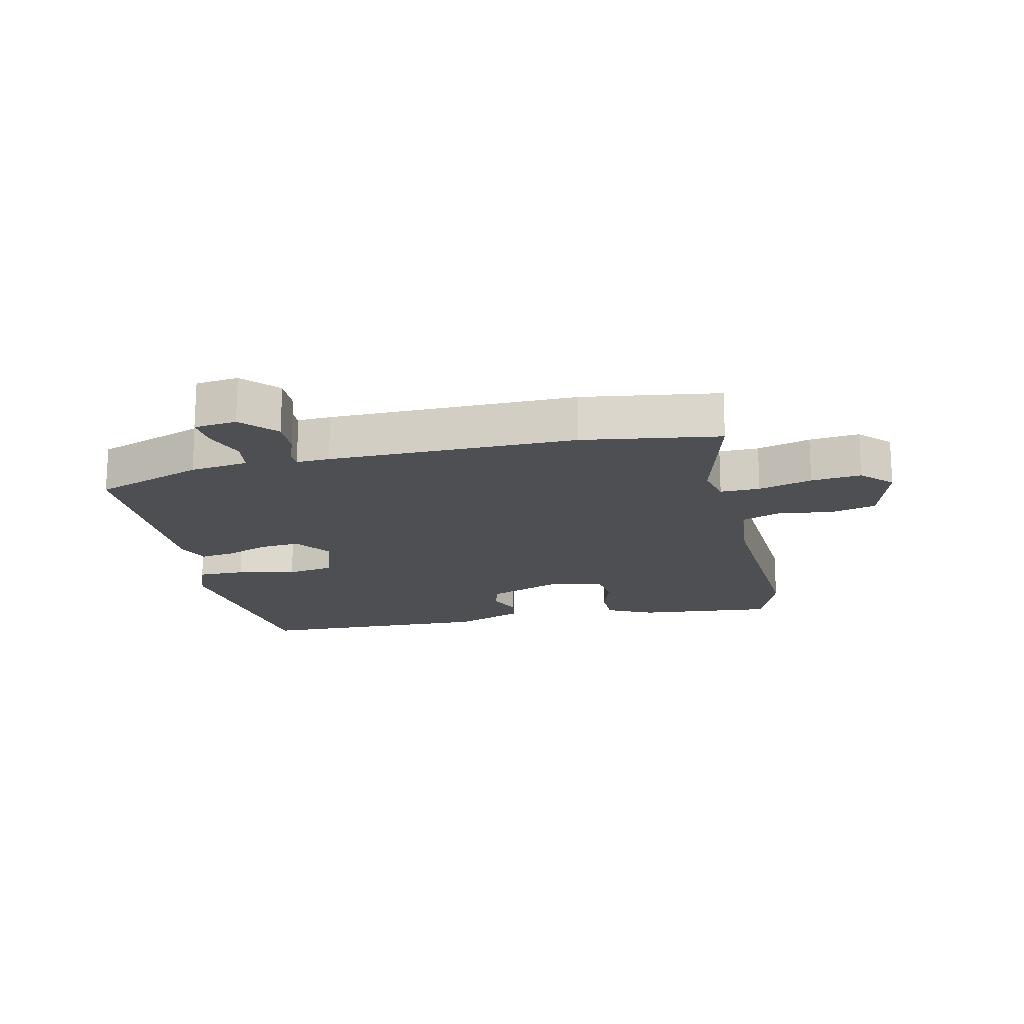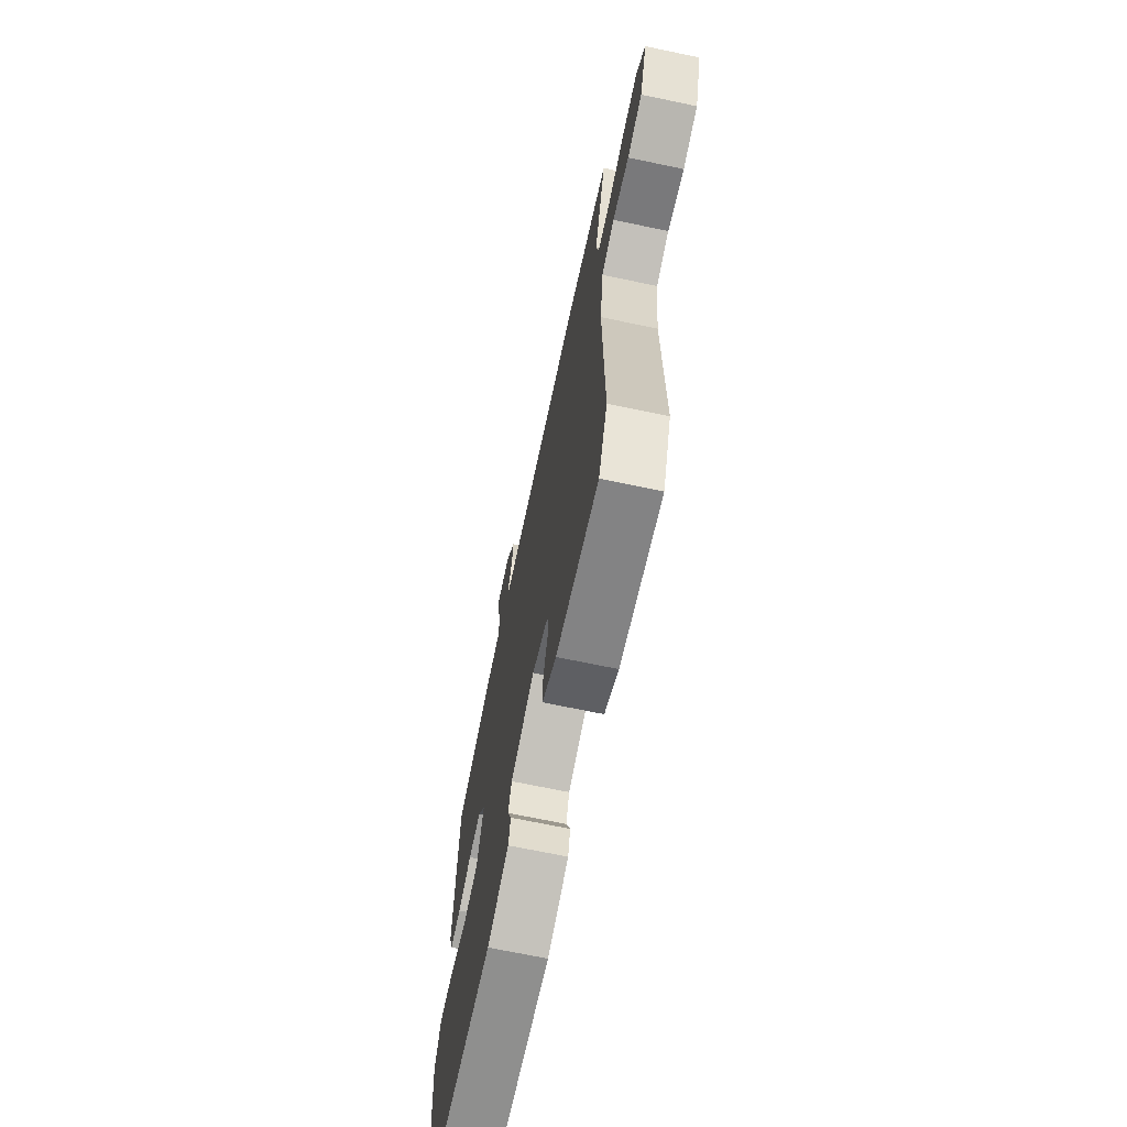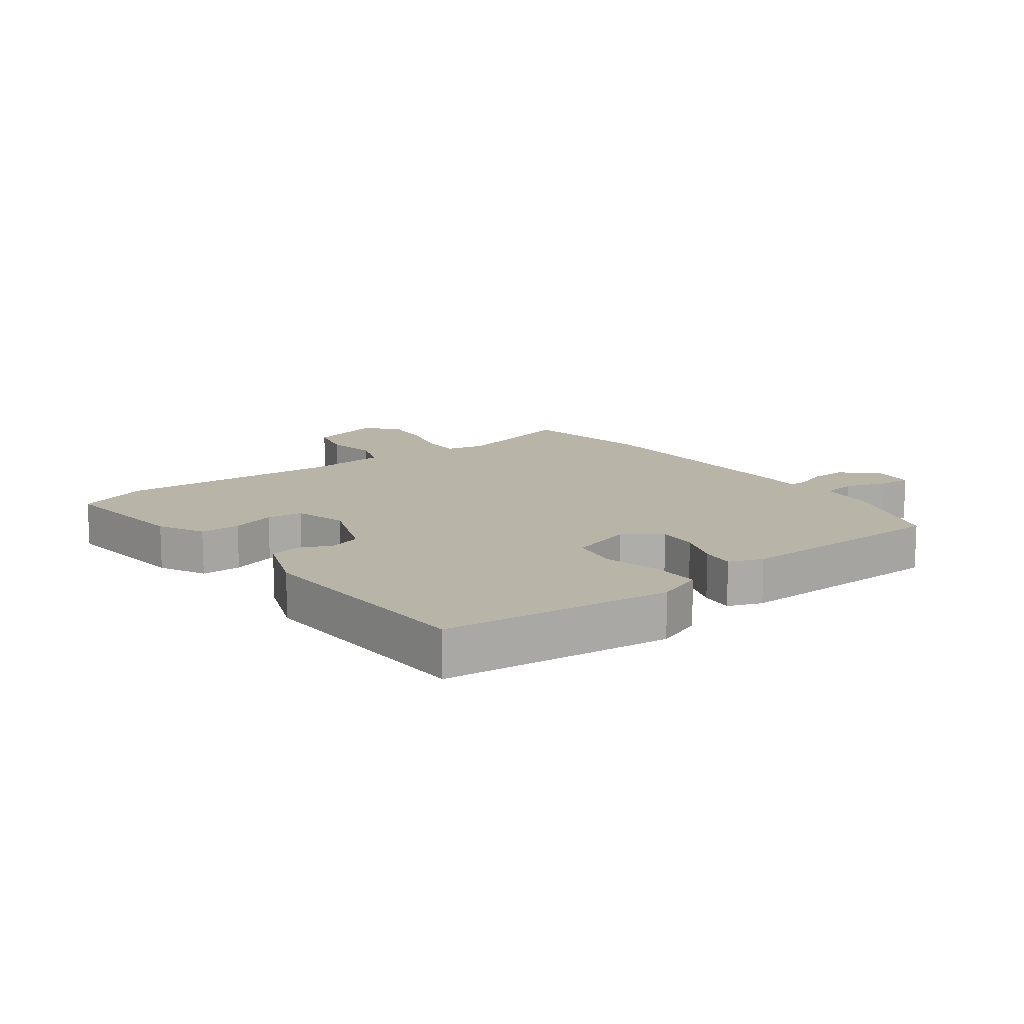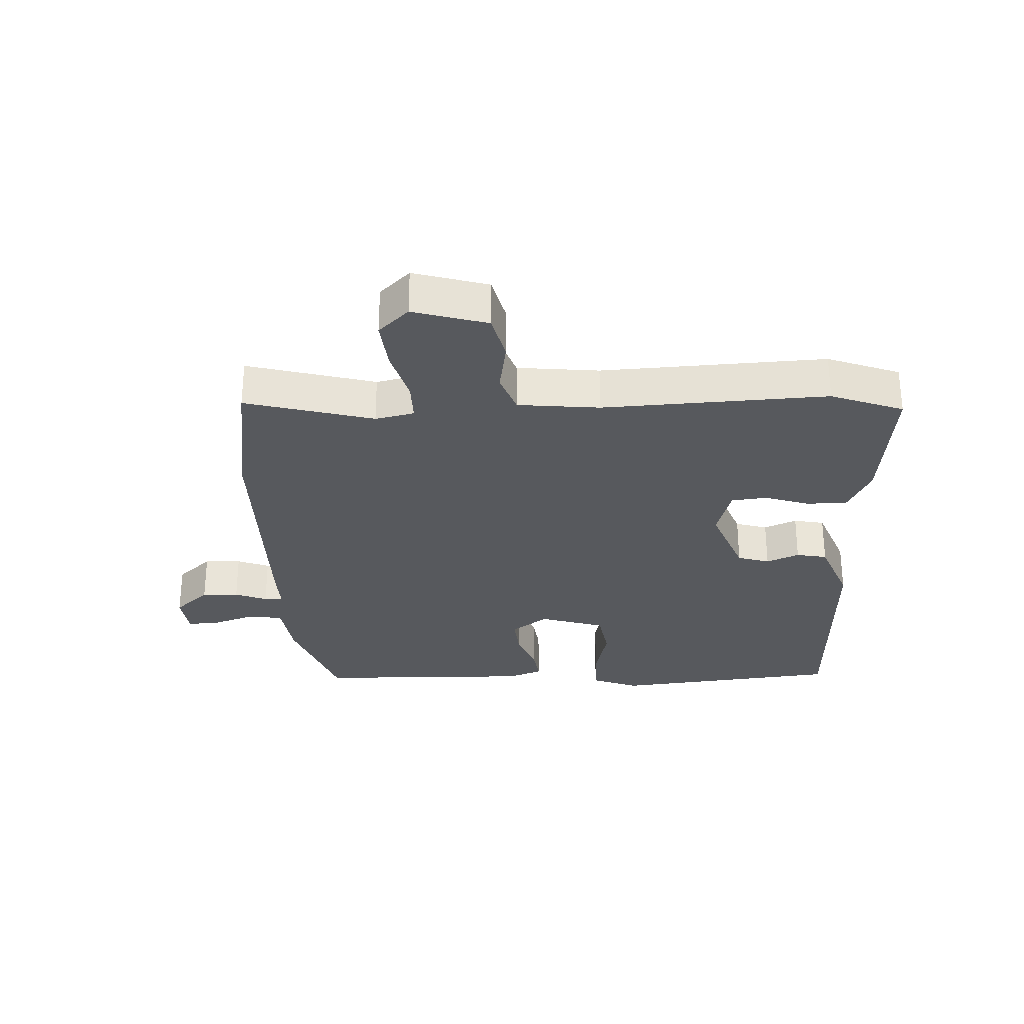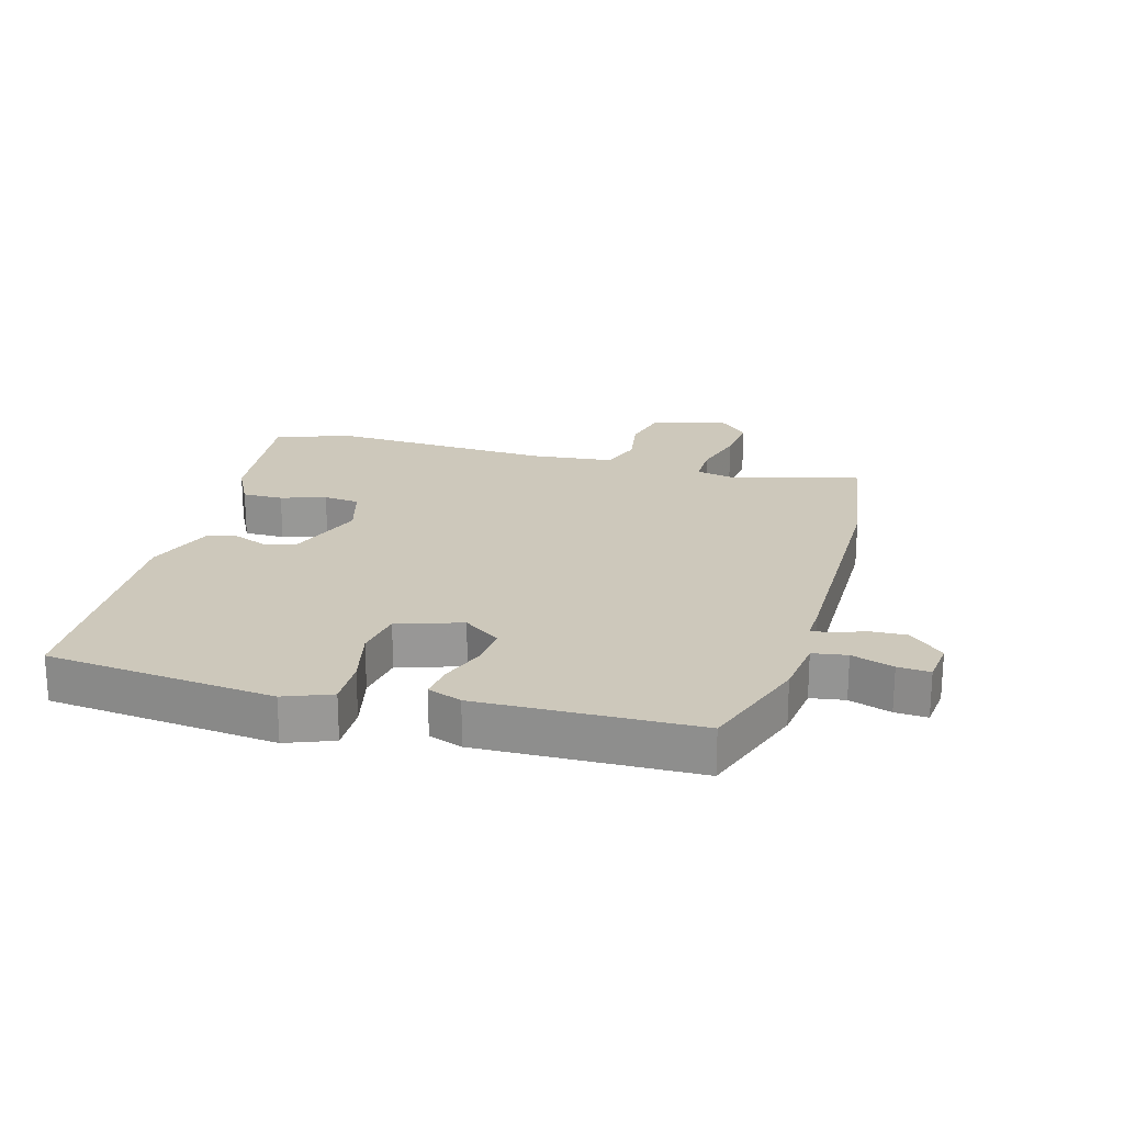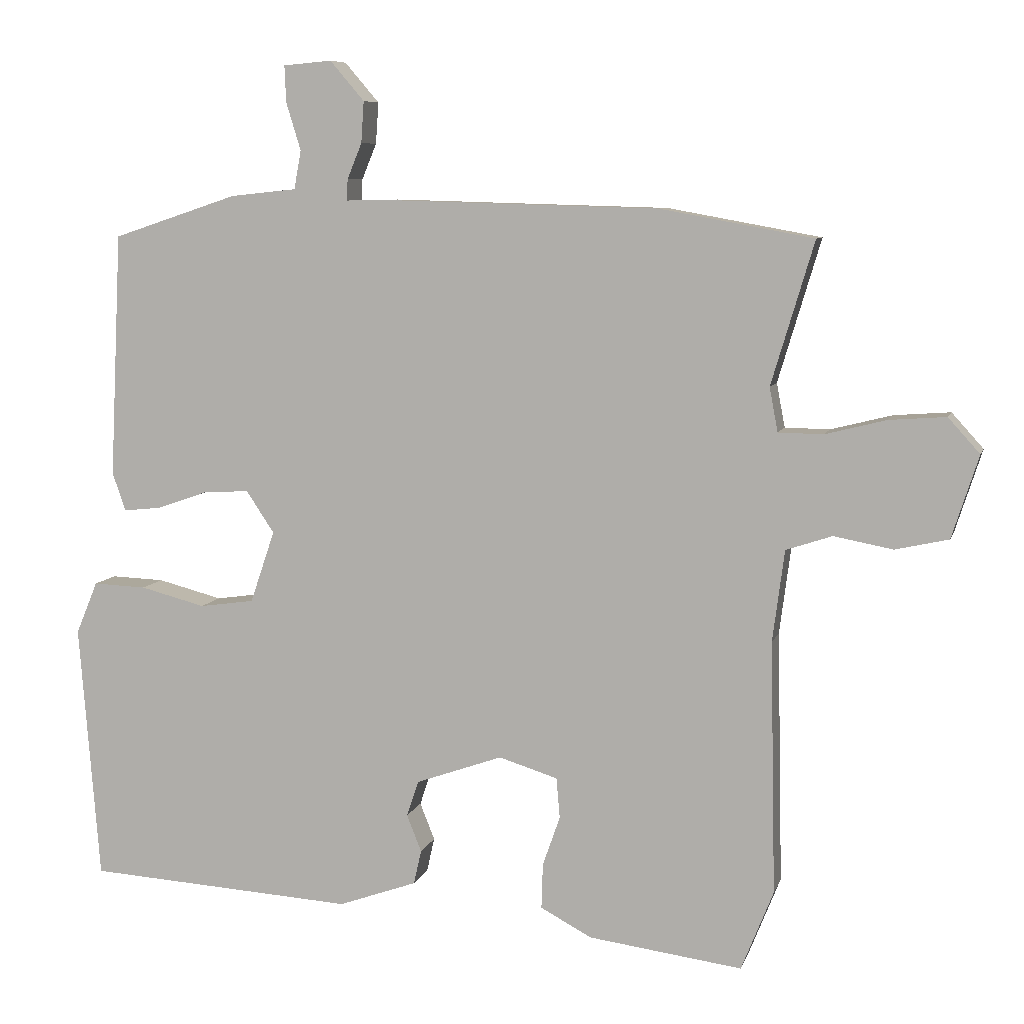
<metadata>
{"format":"obj","ext":"obj","renderer":"f3d","projection":"perspective","resolution":1024,"background":"white","views":[{"elev":-17.5,"azim":14.6,"up":"+Y"},{"elev":-68.7,"azim":78.1,"up":"+Z"},{"elev":13.1,"azim":-125.4,"up":"+Y"},{"elev":-29.6,"azim":94.0,"up":"+Y"},{"elev":21.8,"azim":-73.0,"up":"+Y"},{"elev":7.7,"azim":14.2,"up":"+Z"}]}
</metadata>
<code>
v -0.452 0.07 0.484
v -0.274 0.07 0.543
v -0.179 0.07 0.553
v -0.169 0.07 0.608
v -0.19 0.07 0.676
v -0.192 0.07 0.728
v -0.123 0.07 0.734
v -0.074 0.07 0.677
v -0.078 0.07 0.618
v -0.099 0.07 0.567
v -0.1 0.07 0.537
v -0.046 0.07 0.538
v 0.352 0.07 0.527
v 0.571 0.07 0.487
v 0.51 0.07 0.283
v 0.522 0.07 0.22
v 0.586 0.07 0.219
v 0.673 0.07 0.241
v 0.754 0.07 0.247
v 0.799 0.07 0.197
v 0.761 0.07 0.079
v 0.685 0.07 0.062
v 0.601 0.07 0.078
v 0.535 0.07 0.056
v 0.518 0.07 -0.075
v 0.526 0.07 -0.436
v 0.48 0.07 -0.551
v 0.26 0.07 -0.522
v 0.187 0.07 -0.483
v 0.189 0.07 -0.418
v 0.214 0.07 -0.347
v 0.209 0.07 -0.289
v 0.125 0.07 -0.263
v 0.001 0.07 -0.307
v -0.016 0.07 -0.358
v 0.005 0.07 -0.411
v -0.006 0.07 -0.46
v -0.118 0.07 -0.5
v -0.502 0.07 -0.476
v -0.531 0.07 -0.108
v -0.5 0.07 -0.033
v -0.424 0.07 -0.036
v -0.331 0.07 -0.06
v -0.253 0.07 -0.049
v -0.218 0.07 0.054
v -0.258 0.07 0.114
v -0.324 0.07 0.11
v -0.395 0.07 0.085
v -0.45 0.07 0.079
v -0.469 0.07 0.134
v -0.452 0 0.484
v -0.274 0 0.543
v -0.179 0 0.553
v -0.169 0 0.608
v -0.19 0 0.676
v -0.192 0 0.728
v -0.123 0 0.734
v -0.074 0 0.677
v -0.078 0 0.618
v -0.099 0 0.567
v -0.1 0 0.537
v -0.046 0 0.538
v 0.352 0 0.527
v 0.571 0 0.487
v 0.51 0 0.283
v 0.522 0 0.22
v 0.586 0 0.219
v 0.673 0 0.241
v 0.754 0 0.247
v 0.799 0 0.197
v 0.761 0 0.079
v 0.685 0 0.062
v 0.601 0 0.078
v 0.535 0 0.056
v 0.518 0 -0.075
v 0.526 0 -0.436
v 0.48 0 -0.551
v 0.26 0 -0.522
v 0.187 0 -0.483
v 0.189 0 -0.418
v 0.214 0 -0.347
v 0.209 0 -0.289
v 0.125 0 -0.263
v 0.001 0 -0.307
v -0.016 0 -0.358
v 0.005 0 -0.411
v -0.006 0 -0.46
v -0.118 0 -0.5
v -0.502 0 -0.476
v -0.531 0 -0.108
v -0.5 0 -0.033
v -0.424 0 -0.036
v -0.331 0 -0.06
v -0.253 0 -0.049
v -0.218 0 0.054
v -0.258 0 0.114
v -0.324 0 0.11
v -0.395 0 0.085
v -0.45 0 0.079
v -0.469 0 0.134
f 47 48 49 50
f 46 47 50 1
f 45 46 1 2
f 40 41 42 43
f 40 43 44
f 39 40 44
f 38 39 44
f 35 36 37 38
f 34 35 38 44
f 33 34 44 45
f 28 29 30 31
f 28 31 32
f 25 26 27 28
f 24 25 28 32
f 20 21 22 23
f 20 23 24
f 17 18 19 20
f 16 17 20 24
f 15 16 24 32
f 11 12 13 14
f 11 14 15 32
f 7 8 9 10
f 7 10 11
f 4 5 6 7
f 3 4 7 11
f 11 32 33 45
f 2 3 11 45
f 100 99 98 97
f 51 100 97 96
f 52 51 96 95
f 93 92 91 90
f 94 93 90
f 94 90 89
f 94 89 88
f 88 87 86 85
f 94 88 85 84
f 95 94 84 83
f 81 80 79 78
f 82 81 78
f 78 77 76 75
f 82 78 75 74
f 73 72 71 70
f 74 73 70
f 70 69 68 67
f 74 70 67 66
f 82 74 66 65
f 64 63 62 61
f 82 65 64 61
f 60 59 58 57
f 61 60 57
f 57 56 55 54
f 61 57 54 53
f 95 83 82 61
f 95 61 53 52
f 1 51 52 2
f 2 52 53 3
f 3 53 54 4
f 4 54 55 5
f 5 55 56 6
f 6 56 57 7
f 7 57 58 8
f 8 58 59 9
f 9 59 60 10
f 10 60 61 11
f 11 61 62 12
f 12 62 63 13
f 13 63 64 14
f 14 64 65 15
f 15 65 66 16
f 16 66 67 17
f 17 67 68 18
f 18 68 69 19
f 19 69 70 20
f 20 70 71 21
f 21 71 72 22
f 22 72 73 23
f 23 73 74 24
f 24 74 75 25
f 25 75 76 26
f 26 76 77 27
f 27 77 78 28
f 28 78 79 29
f 29 79 80 30
f 30 80 81 31
f 31 81 82 32
f 32 82 83 33
f 33 83 84 34
f 34 84 85 35
f 35 85 86 36
f 36 86 87 37
f 37 87 88 38
f 38 88 89 39
f 39 89 90 40
f 40 90 91 41
f 41 91 92 42
f 42 92 93 43
f 43 93 94 44
f 44 94 95 45
f 45 95 96 46
f 46 96 97 47
f 47 97 98 48
f 48 98 99 49
f 49 99 100 50
f 50 100 51 1

</code>
